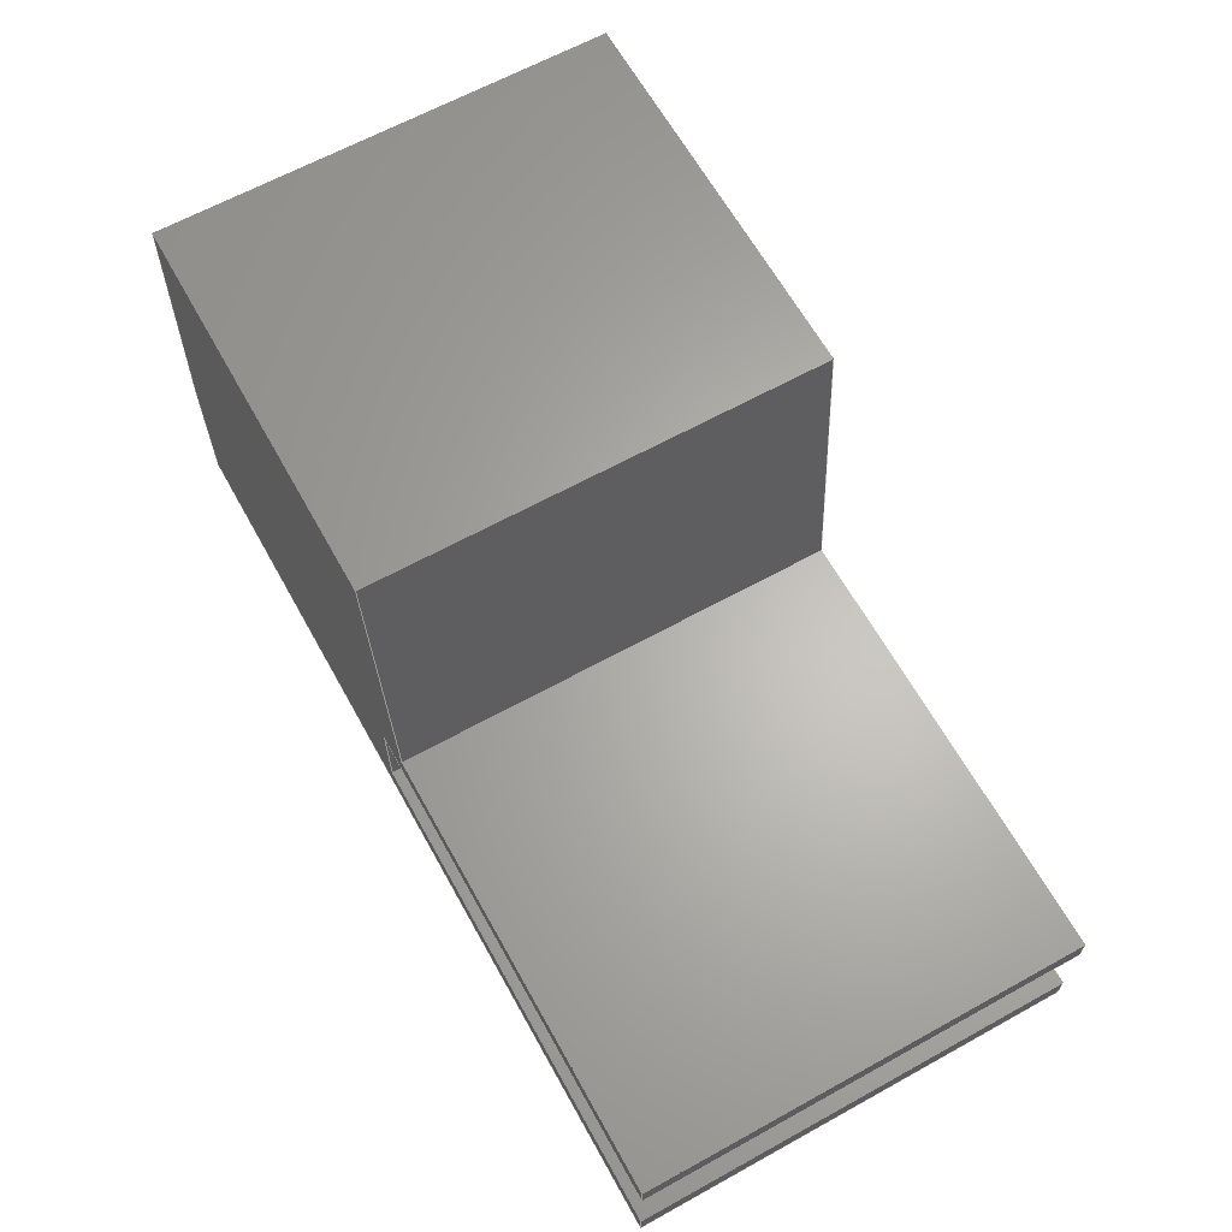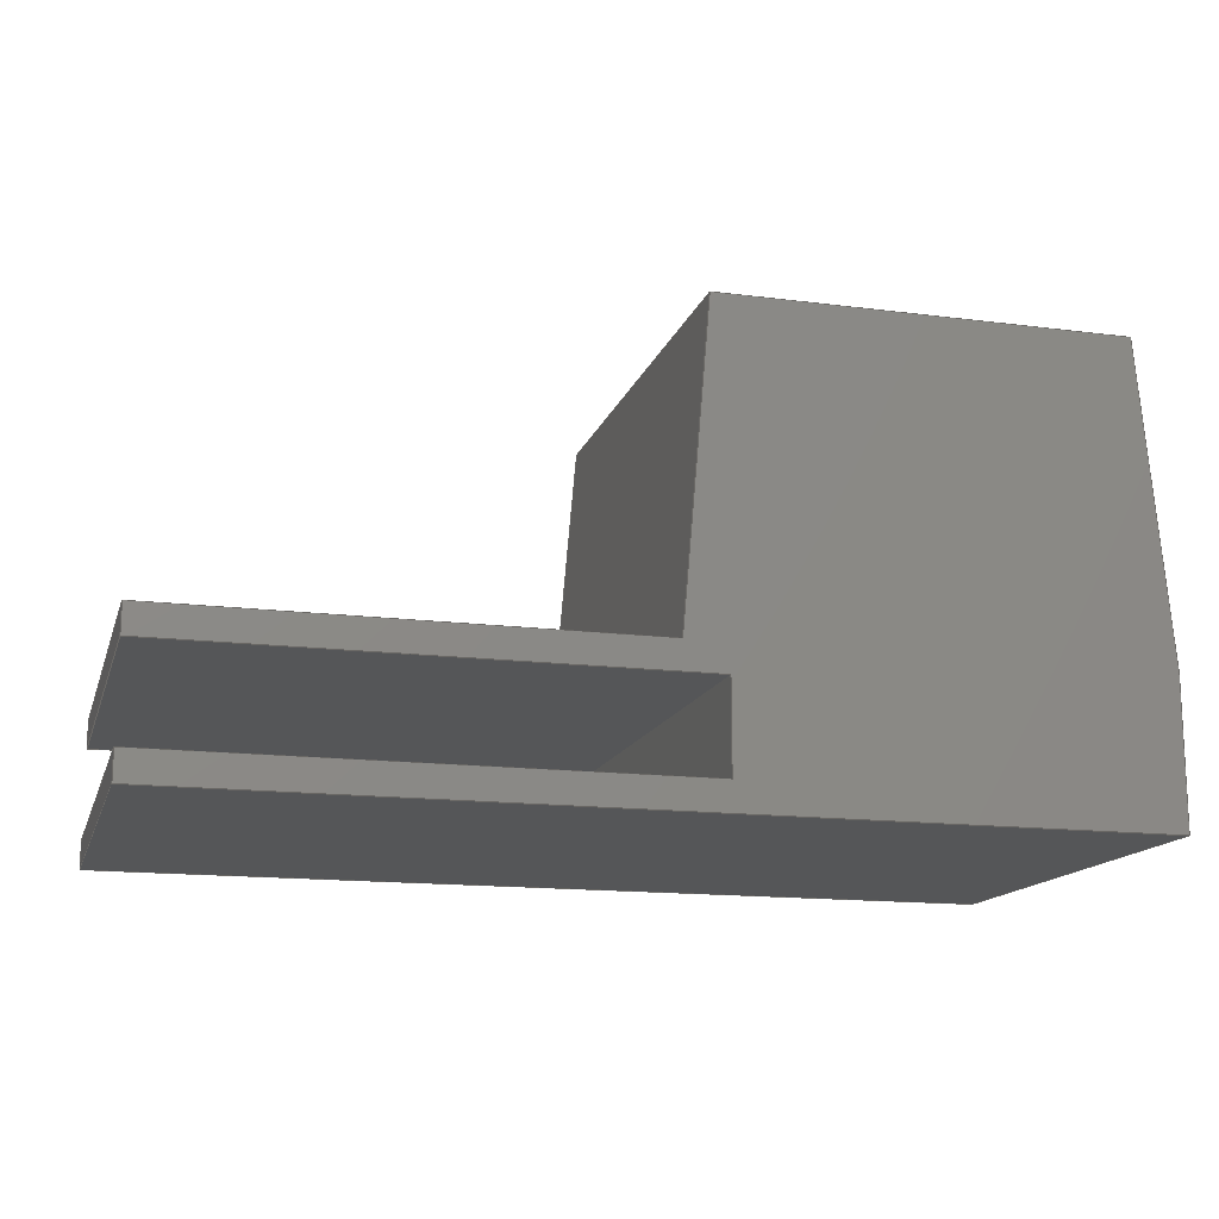
<metadata>
{"format":"step","ext":"step","renderer":"f3d","projection":"perspective","resolution":1024,"background":"white","views":[{"elev":64.3,"azim":60.9,"up":"+Z"},{"elev":-14.9,"azim":164.6,"up":"+Z"}]}
</metadata>
<code>
ISO-10303-21;
DATA;
#1=MECHANICAL_DESIGN_GEOMETRIC_PRESENTATION_REPRESENTATION('',(#4),#405);
#2=SHAPE_REPRESENTATION_RELATIONSHIP('SRR','None',#412,#3);
#3=ADVANCED_BREP_SHAPE_REPRESENTATION('',(#5),#404);
#4=STYLED_ITEM('',(#421),#5);
#5=MANIFOLD_SOLID_BREP('Body1',#245);
#6=FACE_OUTER_BOUND('',#19,.T.);
#7=FACE_OUTER_BOUND('',#20,.T.);
#8=FACE_OUTER_BOUND('',#21,.T.);
#9=FACE_OUTER_BOUND('',#22,.T.);
#10=FACE_OUTER_BOUND('',#23,.T.);
#11=FACE_OUTER_BOUND('',#24,.T.);
#12=FACE_OUTER_BOUND('',#25,.T.);
#13=FACE_OUTER_BOUND('',#26,.T.);
#14=FACE_OUTER_BOUND('',#27,.T.);
#15=FACE_OUTER_BOUND('',#28,.T.);
#16=FACE_OUTER_BOUND('',#29,.T.);
#17=FACE_OUTER_BOUND('',#30,.T.);
#18=FACE_OUTER_BOUND('',#31,.T.);
#19=EDGE_LOOP('',(#153,#154,#155,#156));
#20=EDGE_LOOP('',(#157,#158,#159,#160));
#21=EDGE_LOOP('',(#161,#162,#163,#164));
#22=EDGE_LOOP('',(#165,#166,#167,#168));
#23=EDGE_LOOP('',(#169,#170,#171,#172));
#24=EDGE_LOOP('',(#173,#174,#175,#176));
#25=EDGE_LOOP('',(#177,#178,#179,#180));
#26=EDGE_LOOP('',(#181,#182,#183,#184));
#27=EDGE_LOOP('',(#185,#186,#187,#188));
#28=EDGE_LOOP('',(#189,#190,#191,#192));
#29=EDGE_LOOP('',(#193,#194,#195,#196));
#30=EDGE_LOOP('',(#197,#198,#199,#200,#201,#202,#203,#204,#205,#206,#207));
#31=EDGE_LOOP('',(#208,#209,#210,#211,#212,#213,#214,#215,#216,#217,#218));
#32=LINE('',#337,#65);
#33=LINE('',#339,#66);
#34=LINE('',#341,#67);
#35=LINE('',#342,#68);
#36=LINE('',#345,#69);
#37=LINE('',#347,#70);
#38=LINE('',#348,#71);
#39=LINE('',#351,#72);
#40=LINE('',#353,#73);
#41=LINE('',#354,#74);
#42=LINE('',#357,#75);
#43=LINE('',#359,#76);
#44=LINE('',#360,#77);
#45=LINE('',#363,#78);
#46=LINE('',#365,#79);
#47=LINE('',#366,#80);
#48=LINE('',#369,#81);
#49=LINE('',#371,#82);
#50=LINE('',#372,#83);
#51=LINE('',#375,#84);
#52=LINE('',#377,#85);
#53=LINE('',#378,#86);
#54=LINE('',#381,#87);
#55=LINE('',#383,#88);
#56=LINE('',#384,#89);
#57=LINE('',#387,#90);
#58=LINE('',#389,#91);
#59=LINE('',#390,#92);
#60=LINE('',#393,#93);
#61=LINE('',#395,#94);
#62=LINE('',#396,#95);
#63=LINE('',#398,#96);
#64=LINE('',#399,#97);
#65=VECTOR('',#276,1);
#66=VECTOR('',#277,1);
#67=VECTOR('',#278,1);
#68=VECTOR('',#279,1);
#69=VECTOR('',#282,1);
#70=VECTOR('',#283,1);
#71=VECTOR('',#284,1);
#72=VECTOR('',#287,1);
#73=VECTOR('',#288,1);
#74=VECTOR('',#289,1);
#75=VECTOR('',#292,1);
#76=VECTOR('',#293,1);
#77=VECTOR('',#294,1);
#78=VECTOR('',#297,1);
#79=VECTOR('',#298,1);
#80=VECTOR('',#299,1);
#81=VECTOR('',#302,1);
#82=VECTOR('',#303,1);
#83=VECTOR('',#304,1);
#84=VECTOR('',#307,1);
#85=VECTOR('',#308,1);
#86=VECTOR('',#309,1);
#87=VECTOR('',#312,1);
#88=VECTOR('',#313,1);
#89=VECTOR('',#314,1);
#90=VECTOR('',#317,1);
#91=VECTOR('',#318,1);
#92=VECTOR('',#319,1);
#93=VECTOR('',#322,1);
#94=VECTOR('',#323,1);
#95=VECTOR('',#324,1);
#96=VECTOR('',#327,1);
#97=VECTOR('',#328,1);
#98=VERTEX_POINT('',#335);
#99=VERTEX_POINT('',#336);
#100=VERTEX_POINT('',#338);
#101=VERTEX_POINT('',#340);
#102=VERTEX_POINT('',#344);
#103=VERTEX_POINT('',#346);
#104=VERTEX_POINT('',#350);
#105=VERTEX_POINT('',#352);
#106=VERTEX_POINT('',#356);
#107=VERTEX_POINT('',#358);
#108=VERTEX_POINT('',#362);
#109=VERTEX_POINT('',#364);
#110=VERTEX_POINT('',#368);
#111=VERTEX_POINT('',#370);
#112=VERTEX_POINT('',#374);
#113=VERTEX_POINT('',#376);
#114=VERTEX_POINT('',#380);
#115=VERTEX_POINT('',#382);
#116=VERTEX_POINT('',#386);
#117=VERTEX_POINT('',#388);
#118=VERTEX_POINT('',#392);
#119=VERTEX_POINT('',#394);
#120=EDGE_CURVE('',#98,#99,#32,.T.);
#121=EDGE_CURVE('',#98,#100,#33,.T.);
#122=EDGE_CURVE('',#101,#100,#34,.T.);
#123=EDGE_CURVE('',#99,#101,#35,.T.);
#124=EDGE_CURVE('',#99,#102,#36,.T.);
#125=EDGE_CURVE('',#103,#101,#37,.T.);
#126=EDGE_CURVE('',#102,#103,#38,.T.);
#127=EDGE_CURVE('',#104,#102,#39,.T.);
#128=EDGE_CURVE('',#105,#103,#40,.T.);
#129=EDGE_CURVE('',#104,#105,#41,.T.);
#130=EDGE_CURVE('',#104,#106,#42,.T.);
#131=EDGE_CURVE('',#107,#105,#43,.T.);
#132=EDGE_CURVE('',#106,#107,#44,.T.);
#133=EDGE_CURVE('',#106,#108,#45,.T.);
#134=EDGE_CURVE('',#109,#107,#46,.T.);
#135=EDGE_CURVE('',#108,#109,#47,.T.);
#136=EDGE_CURVE('',#108,#110,#48,.T.);
#137=EDGE_CURVE('',#111,#109,#49,.T.);
#138=EDGE_CURVE('',#110,#111,#50,.T.);
#139=EDGE_CURVE('',#112,#110,#51,.T.);
#140=EDGE_CURVE('',#113,#111,#52,.T.);
#141=EDGE_CURVE('',#112,#113,#53,.T.);
#142=EDGE_CURVE('',#114,#112,#54,.T.);
#143=EDGE_CURVE('',#115,#113,#55,.T.);
#144=EDGE_CURVE('',#114,#115,#56,.T.);
#145=EDGE_CURVE('',#116,#114,#57,.T.);
#146=EDGE_CURVE('',#117,#115,#58,.T.);
#147=EDGE_CURVE('',#116,#117,#59,.T.);
#148=EDGE_CURVE('',#118,#116,#60,.T.);
#149=EDGE_CURVE('',#119,#117,#61,.T.);
#150=EDGE_CURVE('',#118,#119,#62,.T.);
#151=EDGE_CURVE('',#98,#118,#63,.T.);
#152=EDGE_CURVE('',#100,#119,#64,.T.);
#153=ORIENTED_EDGE('',*,*,#120,.F.);
#154=ORIENTED_EDGE('',*,*,#121,.T.);
#155=ORIENTED_EDGE('',*,*,#122,.F.);
#156=ORIENTED_EDGE('',*,*,#123,.F.);
#157=ORIENTED_EDGE('',*,*,#124,.F.);
#158=ORIENTED_EDGE('',*,*,#123,.T.);
#159=ORIENTED_EDGE('',*,*,#125,.F.);
#160=ORIENTED_EDGE('',*,*,#126,.F.);
#161=ORIENTED_EDGE('',*,*,#127,.T.);
#162=ORIENTED_EDGE('',*,*,#126,.T.);
#163=ORIENTED_EDGE('',*,*,#128,.F.);
#164=ORIENTED_EDGE('',*,*,#129,.F.);
#165=ORIENTED_EDGE('',*,*,#130,.F.);
#166=ORIENTED_EDGE('',*,*,#129,.T.);
#167=ORIENTED_EDGE('',*,*,#131,.F.);
#168=ORIENTED_EDGE('',*,*,#132,.F.);
#169=ORIENTED_EDGE('',*,*,#133,.F.);
#170=ORIENTED_EDGE('',*,*,#132,.T.);
#171=ORIENTED_EDGE('',*,*,#134,.F.);
#172=ORIENTED_EDGE('',*,*,#135,.F.);
#173=ORIENTED_EDGE('',*,*,#136,.F.);
#174=ORIENTED_EDGE('',*,*,#135,.T.);
#175=ORIENTED_EDGE('',*,*,#137,.F.);
#176=ORIENTED_EDGE('',*,*,#138,.F.);
#177=ORIENTED_EDGE('',*,*,#139,.T.);
#178=ORIENTED_EDGE('',*,*,#138,.T.);
#179=ORIENTED_EDGE('',*,*,#140,.F.);
#180=ORIENTED_EDGE('',*,*,#141,.F.);
#181=ORIENTED_EDGE('',*,*,#142,.T.);
#182=ORIENTED_EDGE('',*,*,#141,.T.);
#183=ORIENTED_EDGE('',*,*,#143,.F.);
#184=ORIENTED_EDGE('',*,*,#144,.F.);
#185=ORIENTED_EDGE('',*,*,#145,.T.);
#186=ORIENTED_EDGE('',*,*,#144,.T.);
#187=ORIENTED_EDGE('',*,*,#146,.F.);
#188=ORIENTED_EDGE('',*,*,#147,.F.);
#189=ORIENTED_EDGE('',*,*,#148,.T.);
#190=ORIENTED_EDGE('',*,*,#147,.T.);
#191=ORIENTED_EDGE('',*,*,#149,.F.);
#192=ORIENTED_EDGE('',*,*,#150,.F.);
#193=ORIENTED_EDGE('',*,*,#151,.T.);
#194=ORIENTED_EDGE('',*,*,#150,.T.);
#195=ORIENTED_EDGE('',*,*,#152,.F.);
#196=ORIENTED_EDGE('',*,*,#121,.F.);
#197=ORIENTED_EDGE('',*,*,#152,.T.);
#198=ORIENTED_EDGE('',*,*,#149,.T.);
#199=ORIENTED_EDGE('',*,*,#146,.T.);
#200=ORIENTED_EDGE('',*,*,#143,.T.);
#201=ORIENTED_EDGE('',*,*,#140,.T.);
#202=ORIENTED_EDGE('',*,*,#137,.T.);
#203=ORIENTED_EDGE('',*,*,#134,.T.);
#204=ORIENTED_EDGE('',*,*,#131,.T.);
#205=ORIENTED_EDGE('',*,*,#128,.T.);
#206=ORIENTED_EDGE('',*,*,#125,.T.);
#207=ORIENTED_EDGE('',*,*,#122,.T.);
#208=ORIENTED_EDGE('',*,*,#151,.F.);
#209=ORIENTED_EDGE('',*,*,#120,.T.);
#210=ORIENTED_EDGE('',*,*,#124,.T.);
#211=ORIENTED_EDGE('',*,*,#127,.F.);
#212=ORIENTED_EDGE('',*,*,#130,.T.);
#213=ORIENTED_EDGE('',*,*,#133,.T.);
#214=ORIENTED_EDGE('',*,*,#136,.T.);
#215=ORIENTED_EDGE('',*,*,#139,.F.);
#216=ORIENTED_EDGE('',*,*,#142,.F.);
#217=ORIENTED_EDGE('',*,*,#145,.F.);
#218=ORIENTED_EDGE('',*,*,#148,.F.);
#219=PLANE('',#259);
#220=PLANE('',#260);
#221=PLANE('',#261);
#222=PLANE('',#262);
#223=PLANE('',#263);
#224=PLANE('',#264);
#225=PLANE('',#265);
#226=PLANE('',#266);
#227=PLANE('',#267);
#228=PLANE('',#268);
#229=PLANE('',#269);
#230=PLANE('',#270);
#231=PLANE('',#271);
#232=ADVANCED_FACE('',(#6),#219,.T.);
#233=ADVANCED_FACE('',(#7),#220,.T.);
#234=ADVANCED_FACE('',(#8),#221,.T.);
#235=ADVANCED_FACE('',(#9),#222,.T.);
#236=ADVANCED_FACE('',(#10),#223,.T.);
#237=ADVANCED_FACE('',(#11),#224,.T.);
#238=ADVANCED_FACE('',(#12),#225,.T.);
#239=ADVANCED_FACE('',(#13),#226,.T.);
#240=ADVANCED_FACE('',(#14),#227,.T.);
#241=ADVANCED_FACE('',(#15),#228,.T.);
#242=ADVANCED_FACE('',(#16),#229,.T.);
#243=ADVANCED_FACE('',(#17),#230,.T.);
#244=ADVANCED_FACE('',(#18),#231,.F.);
#245=CLOSED_SHELL('',(#232,#233,#234,#235,#236,#237,#238,#239,#240,#241,
#242,#243,#244));
#246=DERIVED_UNIT_ELEMENT(#248,1);
#247=DERIVED_UNIT_ELEMENT(#407,3);
#248=(
MASS_UNIT()
NAMED_UNIT(*)
SI_UNIT(.KILO.,.GRAM.)
);
#249=DERIVED_UNIT((#246,#247));
#250=MEASURE_REPRESENTATION_ITEM('density measure',
POSITIVE_RATIO_MEASURE(7850),#249);
#251=PROPERTY_DEFINITION_REPRESENTATION(#256,#253);
#252=PROPERTY_DEFINITION_REPRESENTATION(#257,#254);
#253=REPRESENTATION('material name',(#255),#404);
#254=REPRESENTATION('density',(#250),#404);
#255=DESCRIPTIVE_REPRESENTATION_ITEM('Steel','Steel');
#256=PROPERTY_DEFINITION('material property','material name',#414);
#257=PROPERTY_DEFINITION('material property','density of part',#414);
#258=AXIS2_PLACEMENT_3D('placement',#333,#272,#273);
#259=AXIS2_PLACEMENT_3D('',#334,#274,#275);
#260=AXIS2_PLACEMENT_3D('',#343,#280,#281);
#261=AXIS2_PLACEMENT_3D('',#349,#285,#286);
#262=AXIS2_PLACEMENT_3D('',#355,#290,#291);
#263=AXIS2_PLACEMENT_3D('',#361,#295,#296);
#264=AXIS2_PLACEMENT_3D('',#367,#300,#301);
#265=AXIS2_PLACEMENT_3D('',#373,#305,#306);
#266=AXIS2_PLACEMENT_3D('',#379,#310,#311);
#267=AXIS2_PLACEMENT_3D('',#385,#315,#316);
#268=AXIS2_PLACEMENT_3D('',#391,#320,#321);
#269=AXIS2_PLACEMENT_3D('',#397,#325,#326);
#270=AXIS2_PLACEMENT_3D('',#400,#329,#330);
#271=AXIS2_PLACEMENT_3D('',#401,#331,#332);
#272=DIRECTION('axis',(0,0,1));
#273=DIRECTION('refdir',(1,0,0));
#274=DIRECTION('center_axis',(0,0,1));
#275=DIRECTION('ref_axis',(1,0,0));
#276=DIRECTION('',(-1,0,0));
#277=DIRECTION('',(0,1,0));
#278=DIRECTION('',(1,0,0));
#279=DIRECTION('',(0,1,0));
#280=DIRECTION('center_axis',(1,0,0));
#281=DIRECTION('ref_axis',(0,0,-1));
#282=DIRECTION('',(0,0,1));
#283=DIRECTION('',(0,0,-1));
#284=DIRECTION('',(0,1,0));
#285=DIRECTION('center_axis',(-0.0007444,0,-1));
#286=DIRECTION('ref_axis',(-1,0,0.0007444));
#287=DIRECTION('',(-1,0,0.0007444));
#288=DIRECTION('',(-1,0,0.0007444));
#289=DIRECTION('',(0,1,0));
#290=DIRECTION('center_axis',(1,0,0));
#291=DIRECTION('ref_axis',(0,0,-1));
#292=DIRECTION('',(0,0,1));
#293=DIRECTION('',(0,0,-1));
#294=DIRECTION('',(0,1,0));
#295=DIRECTION('center_axis',(0,0,1));
#296=DIRECTION('ref_axis',(1,0,0));
#297=DIRECTION('',(-1,0,0));
#298=DIRECTION('',(1,0,0));
#299=DIRECTION('',(0,1,0));
#300=DIRECTION('center_axis',(0.9962,0,0.08716));
#301=DIRECTION('ref_axis',(0.08716,0,-0.9962));
#302=DIRECTION('',(-0.08716,0,0.9962));
#303=DIRECTION('',(0.08716,0,-0.9962));
#304=DIRECTION('',(0,1,0));
#305=DIRECTION('center_axis',(0,0,1));
#306=DIRECTION('ref_axis',(1,0,0));
#307=DIRECTION('',(1,0,0));
#308=DIRECTION('',(1,0,0));
#309=DIRECTION('',(0,1,0));
#310=DIRECTION('center_axis',(-0.9962,0,0.08716));
#311=DIRECTION('ref_axis',(0.08716,0,0.9962));
#312=DIRECTION('',(0.08716,0,0.9962));
#313=DIRECTION('',(0.08716,0,0.9962));
#314=DIRECTION('',(0,1,0));
#315=DIRECTION('center_axis',(-1,0,0));
#316=DIRECTION('ref_axis',(0,0,1));
#317=DIRECTION('',(0,0,1));
#318=DIRECTION('',(0,0,1));
#319=DIRECTION('',(0,1,0));
#320=DIRECTION('center_axis',(-1.093e-17,0,-1));
#321=DIRECTION('ref_axis',(-1,0,1.093e-17));
#322=DIRECTION('',(-1,0,1.093e-17));
#323=DIRECTION('',(-1,0,1.093e-17));
#324=DIRECTION('',(0,1,0));
#325=DIRECTION('center_axis',(1,0,0));
#326=DIRECTION('ref_axis',(0,0,-1));
#327=DIRECTION('',(0,0,-1));
#328=DIRECTION('',(0,0,-1));
#329=DIRECTION('center_axis',(0,1,0));
#330=DIRECTION('ref_axis',(0,0,1));
#331=DIRECTION('center_axis',(0,1,0));
#332=DIRECTION('ref_axis',(1,0,0));
#333=CARTESIAN_POINT('',(0,0,0));
#334=CARTESIAN_POINT('Origin',(-2.874,0,-0.4563));
#335=CARTESIAN_POINT('',(8.213,0,-0.4563));
#336=CARTESIAN_POINT('',(-2.874,0,-0.4563));
#337=CARTESIAN_POINT('',(8.213,0,-0.4563));
#338=CARTESIAN_POINT('',(8.213,10.16,-0.4563));
#339=CARTESIAN_POINT('',(8.213,0,-0.4563));
#340=CARTESIAN_POINT('',(-2.874,10.16,-0.4563));
#341=CARTESIAN_POINT('',(8.213,10.16,-0.4563));
#342=CARTESIAN_POINT('',(-2.874,0,-0.4563));
#343=CARTESIAN_POINT('Origin',(-2.874,0,1.508));
#344=CARTESIAN_POINT('',(-2.874,0,1.508));
#345=CARTESIAN_POINT('',(-2.874,0,-0.4563));
#346=CARTESIAN_POINT('',(-2.874,10.16,1.508));
#347=CARTESIAN_POINT('',(-2.874,10.16,-0.4563));
#348=CARTESIAN_POINT('',(-2.874,0,1.508));
#349=CARTESIAN_POINT('Origin',(8.213,0,1.5));
#350=CARTESIAN_POINT('',(8.213,0,1.5));
#351=CARTESIAN_POINT('',(8.213,0,1.5));
#352=CARTESIAN_POINT('',(8.213,10.16,1.5));
#353=CARTESIAN_POINT('',(8.213,10.16,1.5));
#354=CARTESIAN_POINT('',(8.213,0,1.5));
#355=CARTESIAN_POINT('Origin',(8.213,0,2.135));
#356=CARTESIAN_POINT('',(8.213,0,2.135));
#357=CARTESIAN_POINT('',(8.213,0,1.5));
#358=CARTESIAN_POINT('',(8.213,10.16,2.135));
#359=CARTESIAN_POINT('',(8.213,10.16,1.5));
#360=CARTESIAN_POINT('',(8.213,0,2.135));
#361=CARTESIAN_POINT('Origin',(-1.947,0,2.135));
#362=CARTESIAN_POINT('',(-1.947,0,2.135));
#363=CARTESIAN_POINT('',(8.213,0,2.135));
#364=CARTESIAN_POINT('',(-1.947,10.16,2.135));
#365=CARTESIAN_POINT('',(8.213,10.16,2.135));
#366=CARTESIAN_POINT('',(-1.947,0,2.135));
#367=CARTESIAN_POINT('Origin',(-2.553,0,9.069));
#368=CARTESIAN_POINT('',(-2.553,0,9.069));
#369=CARTESIAN_POINT('',(-1.947,0,2.135));
#370=CARTESIAN_POINT('',(-2.553,10.16,9.069));
#371=CARTESIAN_POINT('',(-1.947,10.16,2.135));
#372=CARTESIAN_POINT('',(-2.553,0,9.069));
#373=CARTESIAN_POINT('Origin',(-11.5,0,9.069));
#374=CARTESIAN_POINT('',(-11.5,0,9.069));
#375=CARTESIAN_POINT('',(-12.11,0,9.069));
#376=CARTESIAN_POINT('',(-11.5,10.16,9.069));
#377=CARTESIAN_POINT('',(-12.11,10.16,9.069));
#378=CARTESIAN_POINT('',(-11.5,0,9.069));
#379=CARTESIAN_POINT('Origin',(-12.11,0,2.135));
#380=CARTESIAN_POINT('',(-12.11,0,2.135));
#381=CARTESIAN_POINT('',(-12.11,0,2.135));
#382=CARTESIAN_POINT('',(-12.11,10.16,2.135));
#383=CARTESIAN_POINT('',(-12.11,10.16,2.135));
#384=CARTESIAN_POINT('',(-12.11,0,2.135));
#385=CARTESIAN_POINT('Origin',(-12.11,0,-1.091));
#386=CARTESIAN_POINT('',(-12.11,0,-1.091));
#387=CARTESIAN_POINT('',(-12.11,0,-1.091));
#388=CARTESIAN_POINT('',(-12.11,10.16,-1.091));
#389=CARTESIAN_POINT('',(-12.11,10.16,-1.091));
#390=CARTESIAN_POINT('',(-12.11,0,-1.091));
#391=CARTESIAN_POINT('Origin',(8.213,0,-1.091));
#392=CARTESIAN_POINT('',(8.213,0,-1.091));
#393=CARTESIAN_POINT('',(8.213,0,-1.091));
#394=CARTESIAN_POINT('',(8.213,10.16,-1.091));
#395=CARTESIAN_POINT('',(8.213,10.16,-1.091));
#396=CARTESIAN_POINT('',(8.213,0,-1.091));
#397=CARTESIAN_POINT('Origin',(8.213,0,-0.4563));
#398=CARTESIAN_POINT('',(8.213,0,-0.4563));
#399=CARTESIAN_POINT('',(8.213,10.16,-0.4563));
#400=CARTESIAN_POINT('Origin',(-1.947,10.16,3.989));
#401=CARTESIAN_POINT('Origin',(-1.947,0,3.989));
#402=UNCERTAINTY_MEASURE_WITH_UNIT(LENGTH_MEASURE(0.001),#406,
'DISTANCE_ACCURACY_VALUE',
'Maximum model space distance between geometric entities at asserted c
onnectivities');
#403=UNCERTAINTY_MEASURE_WITH_UNIT(LENGTH_MEASURE(0.001),#406,
'DISTANCE_ACCURACY_VALUE',
'Maximum model space distance between geometric entities at asserted c
onnectivities');
#404=(
GEOMETRIC_REPRESENTATION_CONTEXT(3)
GLOBAL_UNCERTAINTY_ASSIGNED_CONTEXT((#402))
GLOBAL_UNIT_ASSIGNED_CONTEXT((#406,#408,#409))
REPRESENTATION_CONTEXT('','3D')
);
#405=(
GEOMETRIC_REPRESENTATION_CONTEXT(3)
GLOBAL_UNCERTAINTY_ASSIGNED_CONTEXT((#403))
GLOBAL_UNIT_ASSIGNED_CONTEXT((#406,#408,#409))
REPRESENTATION_CONTEXT('','3D')
);
#406=(
LENGTH_UNIT()
NAMED_UNIT(*)
SI_UNIT(.CENTI.,.METRE.)
);
#407=(
LENGTH_UNIT()
NAMED_UNIT(*)
SI_UNIT($,.METRE.)
);
#408=(
NAMED_UNIT(*)
PLANE_ANGLE_UNIT()
SI_UNIT($,.RADIAN.)
);
#409=(
NAMED_UNIT(*)
SI_UNIT($,.STERADIAN.)
SOLID_ANGLE_UNIT()
);
#410=SHAPE_DEFINITION_REPRESENTATION(#411,#412);
#411=PRODUCT_DEFINITION_SHAPE('',$,#414);
#412=SHAPE_REPRESENTATION('',(#258),#404);
#413=PRODUCT_DEFINITION_CONTEXT('part definition',#418,'design');
#414=PRODUCT_DEFINITION('Chair CupHolder','Chair CupHolder v1',#415,#413);
#415=PRODUCT_DEFINITION_FORMATION('',$,#420);
#416=PRODUCT_RELATED_PRODUCT_CATEGORY('Chair CupHolder v1',
'Chair CupHolder v1',(#420));
#417=APPLICATION_PROTOCOL_DEFINITION('international standard',
'automotive_design',2009,#418);
#418=APPLICATION_CONTEXT(
'Core Data for Automotive Mechanical Design Process');
#419=PRODUCT_CONTEXT('part definition',#418,'mechanical');
#420=PRODUCT('Chair CupHolder','Chair CupHolder v1',$,(#419));
#421=PRESENTATION_STYLE_ASSIGNMENT((#422));
#422=SURFACE_STYLE_USAGE(.BOTH.,#423);
#423=SURFACE_SIDE_STYLE('',(#424));
#424=SURFACE_STYLE_FILL_AREA(#425);
#425=FILL_AREA_STYLE('Plastic - Matte (Green)',(#426));
#426=FILL_AREA_STYLE_COLOUR('Plastic - Matte (Green)',#427);
#427=COLOUR_RGB('Plastic - Matte (Green)',0.2667,0.5882,
0.2824);
ENDSEC;
END-ISO-10303-21;

</code>
